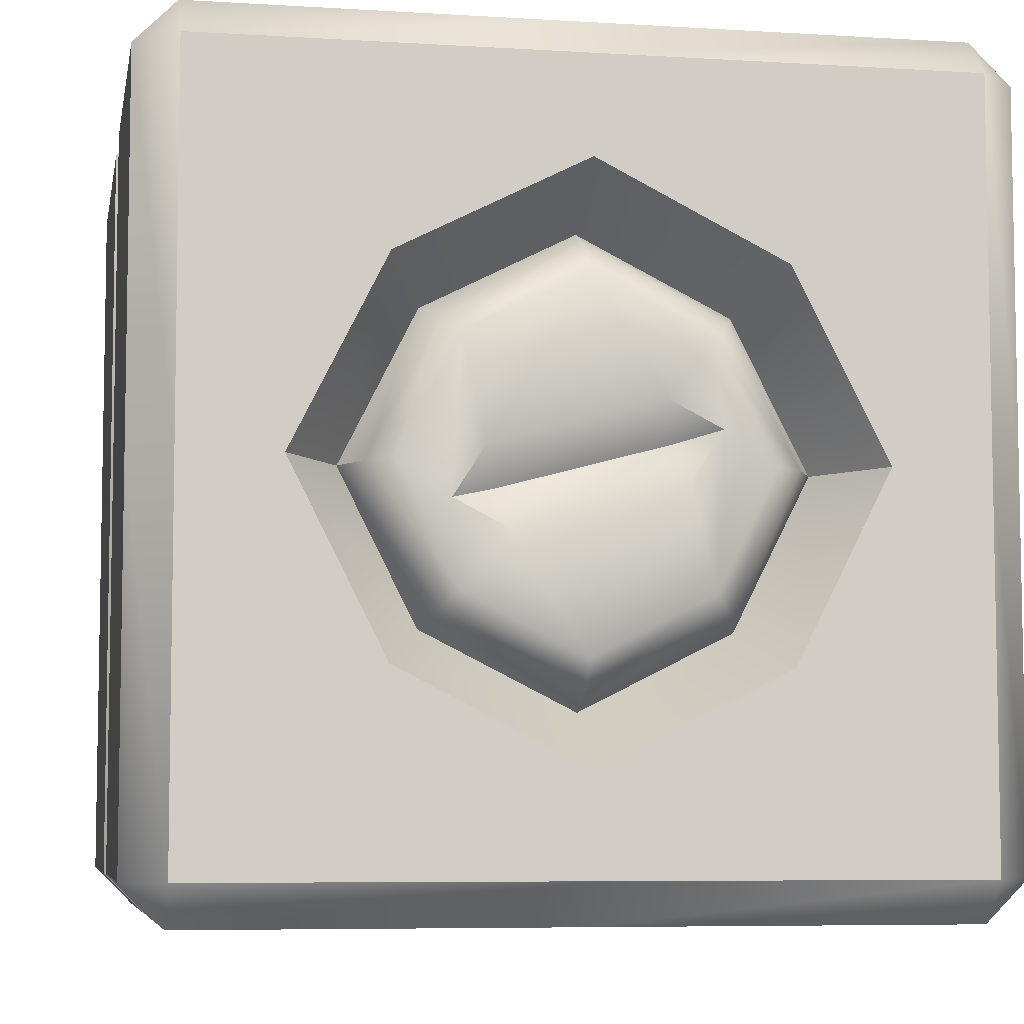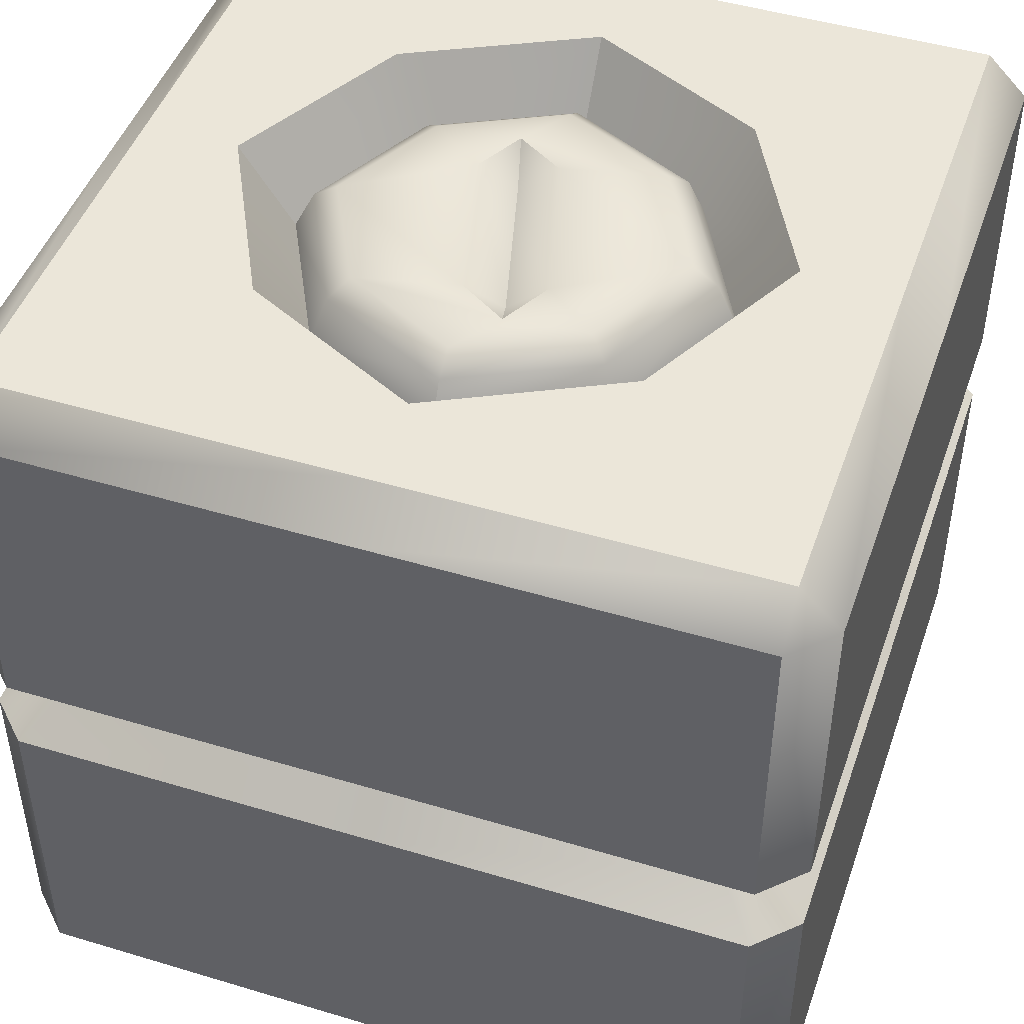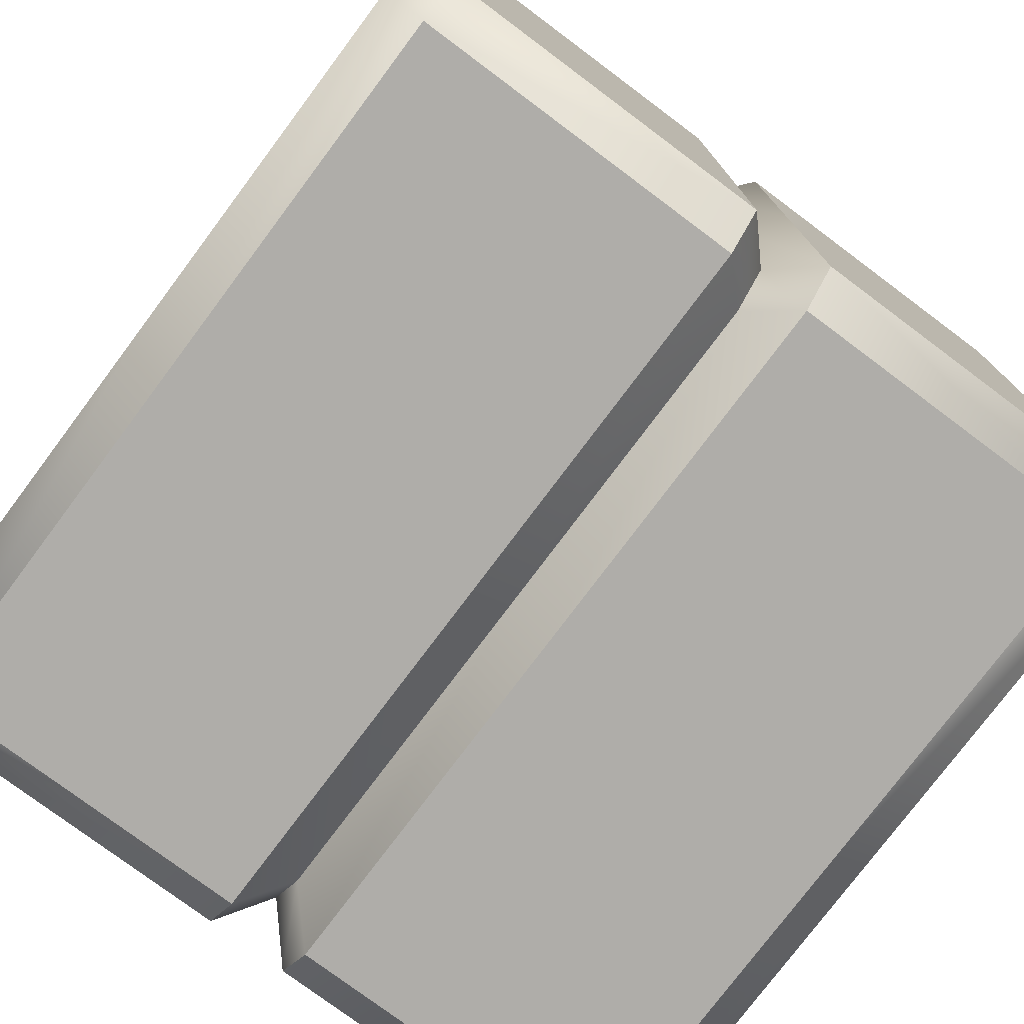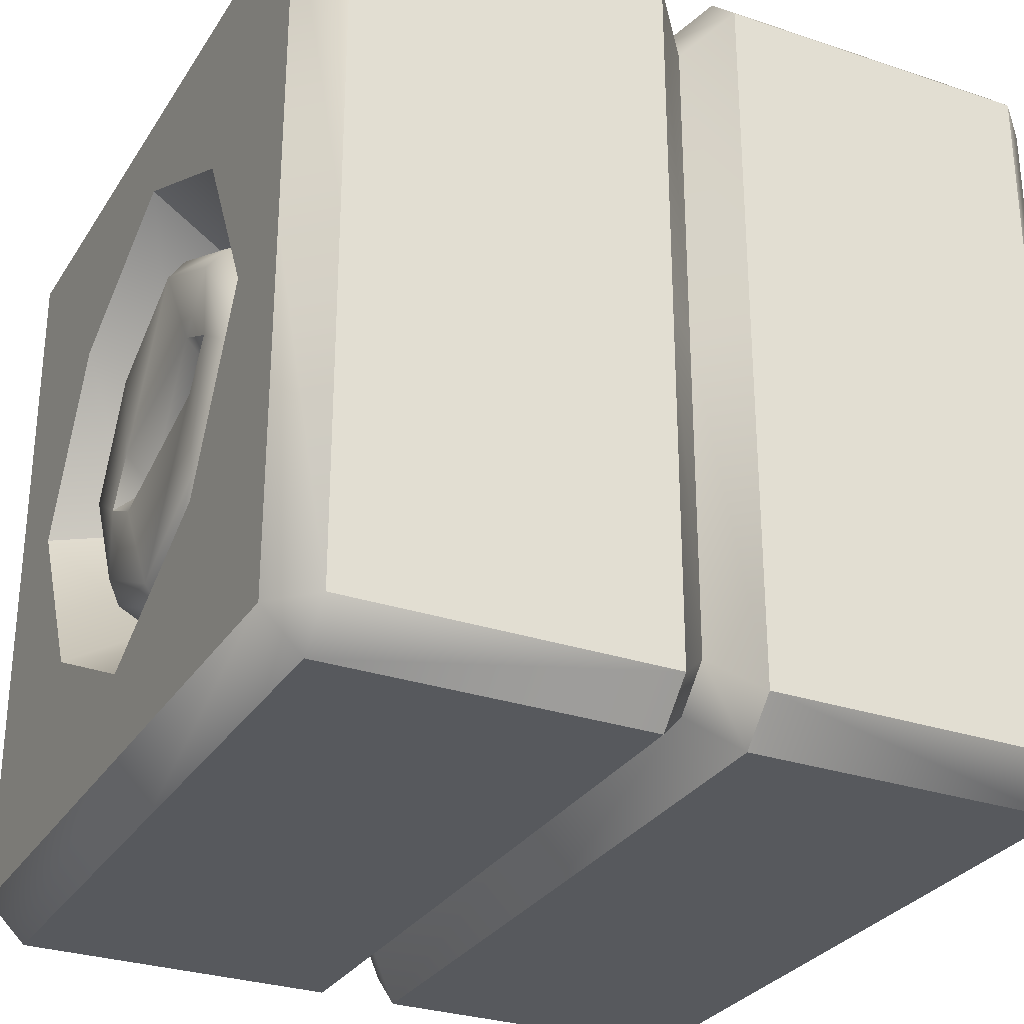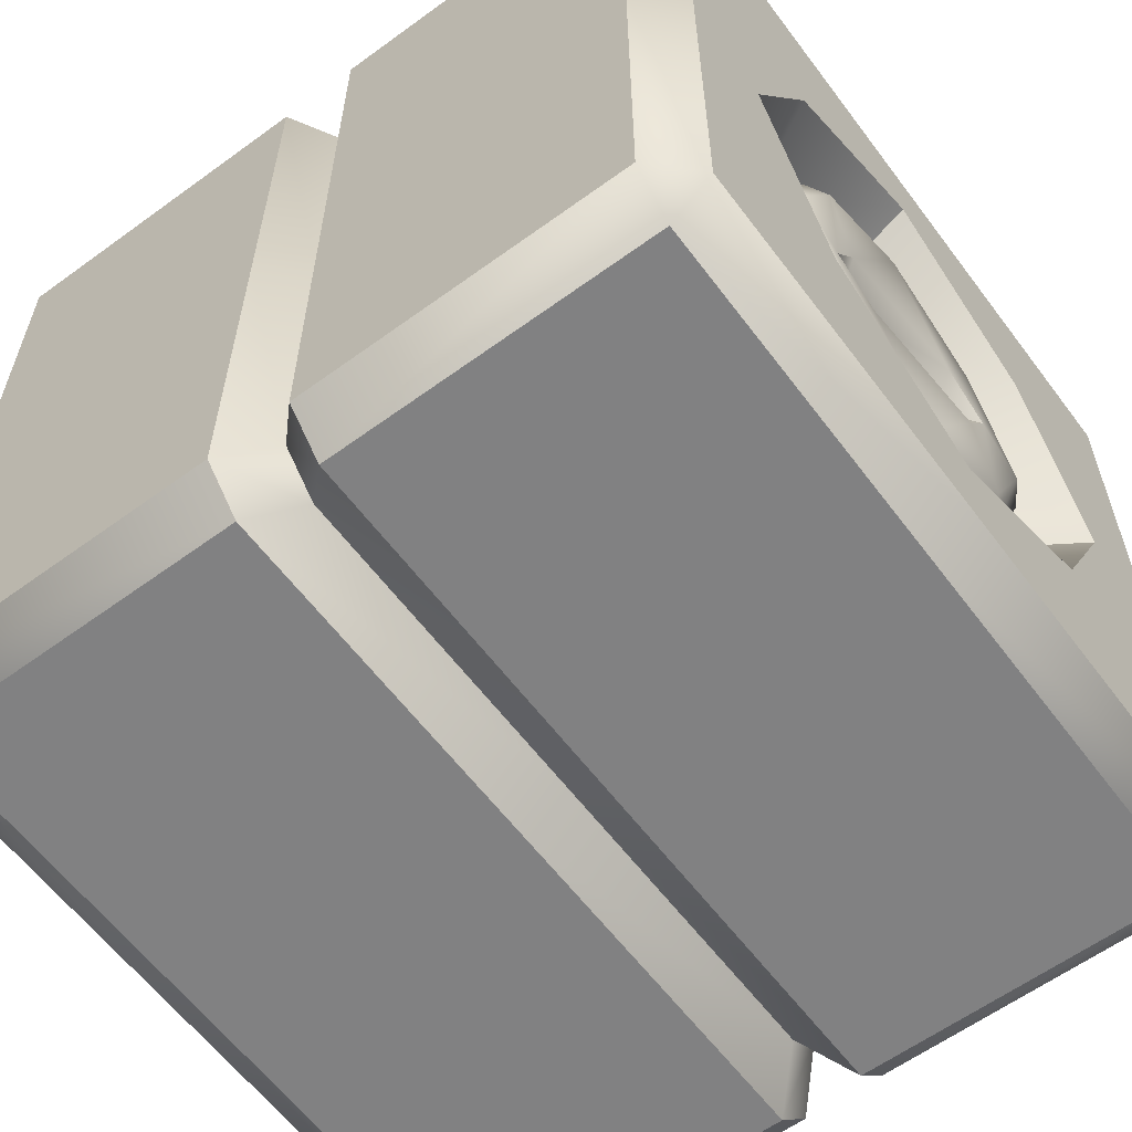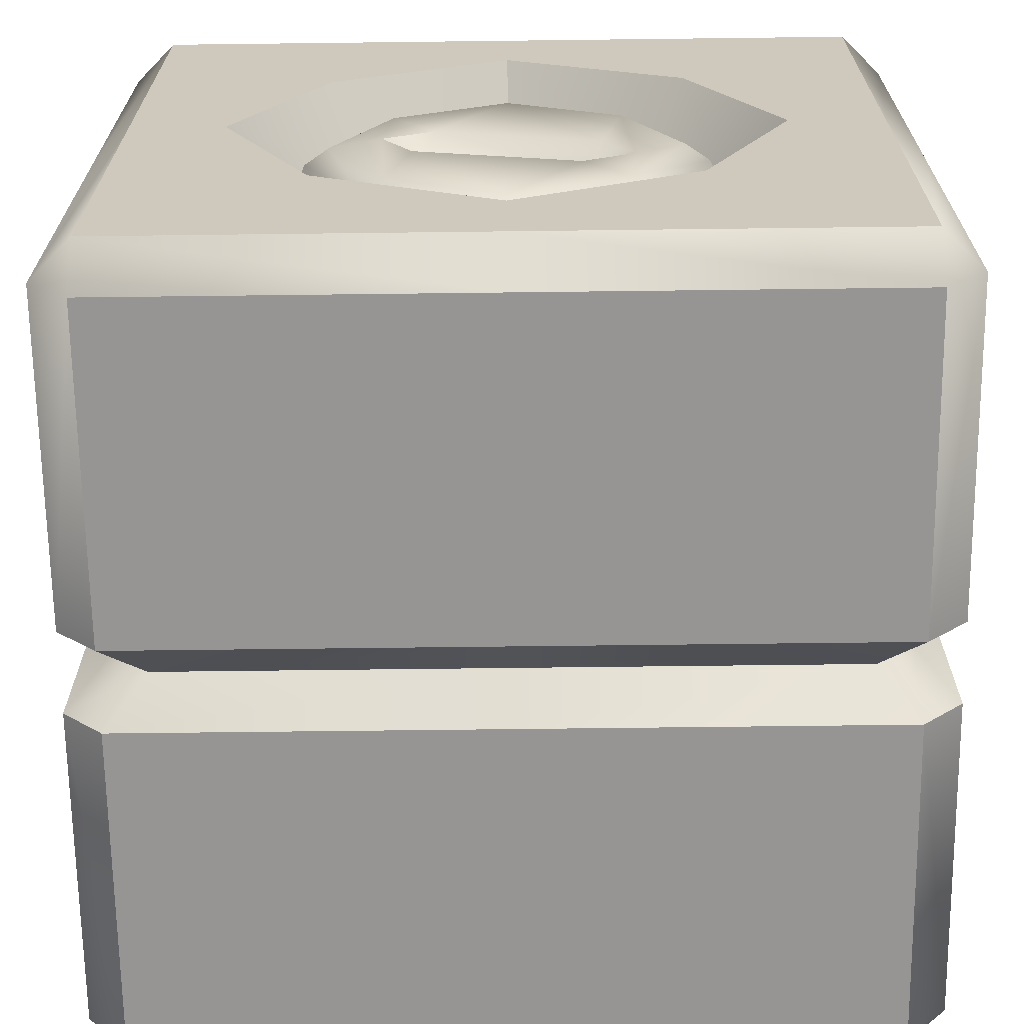
<metadata>
{"format":"obj","ext":"obj","renderer":"f3d","projection":"perspective","resolution":1024,"background":"white","views":[{"elev":-6.6,"azim":-10.3,"up":"+Y"},{"elev":46.7,"azim":108.9,"up":"+Z"},{"elev":-77.2,"azim":53.2,"up":"+Y"},{"elev":-29.2,"azim":63.5,"up":"+Y"},{"elev":-60.5,"azim":-53.3,"up":"+Y"},{"elev":-67.5,"azim":-179.3,"up":"+Y"}]}
</metadata>
<code>
o platform_decorative_1x1x1_red
v -0.45 0.05 0.5
v -0.5 0.05 0.45
v -0.45 0.95 0.5
v -0.45 1 0.45
v -0.5 0.95 0.45
v 0.5 0.05 0.45
v 0.45 0.05 0.5
v 0.45 1 0.45
v 0.45 0.95 0.5
v 0.5 0.95 0.45
v -0.45 0 0.45
v 0.45 0 0.45
v -0.45 0.5 0.5
v -0.5 0.5 0.45
v 0.45 0.5 0.5
v 0.5 0.5 0.45
v 0 0.05 0.5
v 0 1 0.45
v 0 0.95 0.5
v 0 0 0.45
v -0.3341 0.5 0.5
v 0 0.1659 0.5
v 0.3341 0.5 0.5
v 0 0.8341 0.5
v -0.222 0.278 0.5
v 0.222 0.278 0.5
v 0.222 0.722 0.5
v -0.222 0.722 0.5
v -0.2683 0.5 0.4
v 0 0.2317 0.4
v 0.2683 0.5 0.4
v 0 0.7683 0.4
v -0.1783 0.3217 0.4
v 0.1783 0.3217 0.4
v 0.1783 0.6783 0.4
v -0.1783 0.6783 0.4
v -0.1513 0.4595 0.4727
v 0.1513 0.5405 0.4727
v -0.1005 0.4731 0.4418
v -0.08815 0.4268 0.4727
v 0.1005 0.5269 0.4418
v 0.1129 0.4807 0.4727
v 0.08815 0.5732 0.4727
v -0.1129 0.5193 0.4727
v -0.1412 0.6412 0.4727
v -0.2125 0.5 0.4727
v -0.1412 0.3588 0.4727
v 0 0.2875 0.4727
v 0.1412 0.3588 0.4727
v 0.2125 0.5 0.4727
v 0.1412 0.6412 0.4727
v 0 0.7125 0.4727
v 0.1623 0.3377 0.4519
v -0.1623 0.3377 0.4519
v 0 0.2574 0.4522
v 0 0.7426 0.4522
v -0.1623 0.6623 0.4519
v 0.2426 0.5 0.4522
v -0.2426 0.5 0.4522
v 0.1623 0.6623 0.4519
v -0.45 0.05 -0.5
v -0.5 0.05 -0.45
v -0.45 0.95 -0.5
v -0.45 1 -0.45
v -0.5 0.95 -0.45
v 0.5 0.05 -0.45
v 0.45 0.05 -0.5
v 0.45 1 -0.45
v 0.45 0.95 -0.5
v 0.5 0.95 -0.45
v -0.45 0 -0.45
v 0.45 0 -0.45
v -0.45 0.5 -0.5
v -0.5 0.5 -0.45
v 0.45 0.5 -0.5
v 0.5 0.5 -0.45
v 0 0.05 -0.5
v 0 1 -0.45
v 0 0.95 -0.5
v 0 0 -0.45
v -0.3341 0.5 -0.5
v 0 0.1659 -0.5
v 0.3341 0.5 -0.5
v 0 0.8341 -0.5
v -0.222 0.278 -0.5
v 0.222 0.278 -0.5
v 0.222 0.722 -0.5
v -0.222 0.722 -0.5
v -0.2683 0.5 -0.4
v 0 0.2317 -0.4
v 0.2683 0.5 -0.4
v 0 0.7683 -0.4
v -0.1783 0.3217 -0.4
v 0.1783 0.3217 -0.4
v 0.1783 0.6783 -0.4
v -0.1783 0.6783 -0.4
v -0.1513 0.4595 -0.4727
v 0.1513 0.5405 -0.4727
v -0.1005 0.4731 -0.4418
v -0.08815 0.4268 -0.4727
v 0.1005 0.5269 -0.4418
v 0.1129 0.4807 -0.4727
v 0.08815 0.5732 -0.4727
v -0.1129 0.5193 -0.4727
v -0.1412 0.6412 -0.4727
v -0.2125 0.5 -0.4727
v -0.1412 0.3588 -0.4727
v 0 0.2875 -0.4727
v 0.1412 0.3588 -0.4727
v 0.2125 0.5 -0.4727
v 0.1412 0.6412 -0.4727
v 0 0.7125 -0.4727
v 0.1623 0.3377 -0.4519
v -0.1623 0.3377 -0.4519
v 0 0.2574 -0.4522
v 0 0.7426 -0.4522
v -0.1623 0.6623 -0.4519
v 0.2426 0.5 -0.4522
v -0.2426 0.5 -0.4522
v 0.1623 0.6623 -0.4519
v -0.5 0.05 -0.05
v -0.5 0.05 0.05
v -0.45 0.0975 0
v -0.45 1 0.05
v -0.45 1 -0.05
v -0.4025 0.95 0
v -0.5 0.95 -0.05
v -0.5 0.95 0.05
v -0.45 0.9025 0
v 0.5 0.05 0.05
v 0.5 0.05 -0.05
v 0.45 0.0975 0
v 0.45 1 0.05
v 0.45 1 -0.05
v 0.4025 0.95 0
v 0.5 0.95 0.05
v 0.5 0.95 -0.05
v 0.45 0.9025 0
v 0.45 0 -0.05
v 0.45 0 0.05
v 0.4025 0.05 0
v -0.45 0 0.05
v -0.45 0 -0.05
v -0.4025 0.05 0
v -0.5 0.5 0.05
v -0.5 0.5 -0.05
v -0.45 0.5 0
v 0.5 0.5 -0.05
v 0.5 0.5 0.05
v 0.45 0.5 0
v 0 0 0.05
v 0 0 -0.05
v 0 0.05 0
v 0 1 -0.05
v 0 1 0.05
v 0 0.95 0
f 148 76 70 137
f 14 5 128 145
f 1 25 21 13
f 11 1 2
f 3 4 5
f 12 6 7
f 8 9 10
f 143 121 62 71
f 13 3 5 14
f 149 136 10 16
f 15 7 6 16
f 20 12 7 17
f 18 4 3 19
f 9 15 16 10
f 1 13 14 2
f 72 66 131 139
f 9 19 24 27
f 28 24 19 3
f 8 18 19 9
f 11 20 17 1
f 134 137 70 68
f 7 15 23 26
f 23 27 35 31
f 28 21 29 36
f 26 23 31 34
f 22 26 34 30
f 55 53 49 48
f 54 55 48 47
f 56 57 45 52
f 21 25 33 29
f 27 24 32 35
f 24 28 36 32
f 25 22 30 33
f 50 38 49
f 42 40 48
f 43 38 51
f 38 43 41
f 53 58 50 49
f 57 59 46 45
f 58 60 51 50
f 59 54 47 46
f 60 56 52 51
f 43 44 39 41
f 44 37 39
f 42 38 41
f 17 7 26 22
f 15 9 27 23
f 21 28 3 13
f 17 22 25 1
f 37 44 45
f 37 46 47
f 40 47 48
f 37 40 39
f 38 42 49
f 38 50 51
f 43 51 52
f 40 42 41 39
f 45 44 52
f 46 37 45
f 44 43 52
f 49 42 48
f 40 37 47
f 72 139 152 80
f 62 121 146 74
f 80 152 143 71
f 130 149 16 6
f 154 78 64 125
f 74 146 127 65
f 35 32 56 60
f 29 33 54 59
f 31 35 60 58
f 36 29 59 57
f 34 31 58 53
f 32 36 57 56
f 33 30 55 54
f 30 34 53 55
f 12 20 151 140
f 64 65 127 125
f 61 73 81 85
f 71 62 61
f 63 65 64
f 72 67 66
f 68 70 69
f 4 124 128 5
f 73 74 65 63
f 134 68 78 154
f 75 76 66 67
f 80 77 67 72
f 78 79 63 64
f 69 70 76 75
f 61 62 74 73
f 133 155 18 8
f 69 87 84 79
f 88 63 79 84
f 68 69 79 78
f 71 61 77 80
f 133 8 10 136
f 67 86 83 75
f 83 91 95 87
f 88 96 89 81
f 86 94 91 83
f 82 90 94 86
f 115 108 109 113
f 114 107 108 115
f 116 112 105 117
f 81 89 93 85
f 87 95 92 84
f 84 92 96 88
f 85 93 90 82
f 110 109 98
f 102 108 100
f 103 111 98
f 98 101 103
f 113 109 110 118
f 117 105 106 119
f 118 110 111 120
f 119 106 107 114
f 120 111 112 116
f 103 101 99 104
f 104 99 97
f 102 101 98
f 77 82 86 67
f 75 83 87 69
f 81 73 63 88
f 77 61 85 82
f 97 105 104
f 97 107 106
f 100 108 107
f 97 99 100
f 98 109 102
f 98 111 110
f 103 112 111
f 100 99 101 102
f 105 112 104
f 106 105 97
f 104 112 103
f 109 108 102
f 100 107 97
f 20 11 142 151
f 142 11 2 122
f 131 66 76 148
f 155 124 4 18
f 12 140 130 6
f 95 120 116 92
f 89 119 114 93
f 91 118 120 95
f 96 117 119 89
f 94 113 118 91
f 92 116 117 96
f 93 114 115 90
f 90 115 113 94
f 155 133 135 156
f 156 135 134 154
f 152 139 141 153
f 153 141 140 151
f 149 130 132 150
f 150 132 131 148
f 146 121 123 147
f 147 123 122 145
f 143 152 153 144
f 144 153 151 142
f 133 136 138 135
f 135 138 137 134
f 139 131 132 141
f 141 132 130 140
f 125 127 129 126
f 126 129 128 124
f 142 122 123 144
f 144 123 121 143
f 127 146 147 129
f 129 147 145 128
f 124 155 156 126
f 126 156 154 125
f 136 149 150 138
f 138 150 148 137
f 2 14 145 122

</code>
